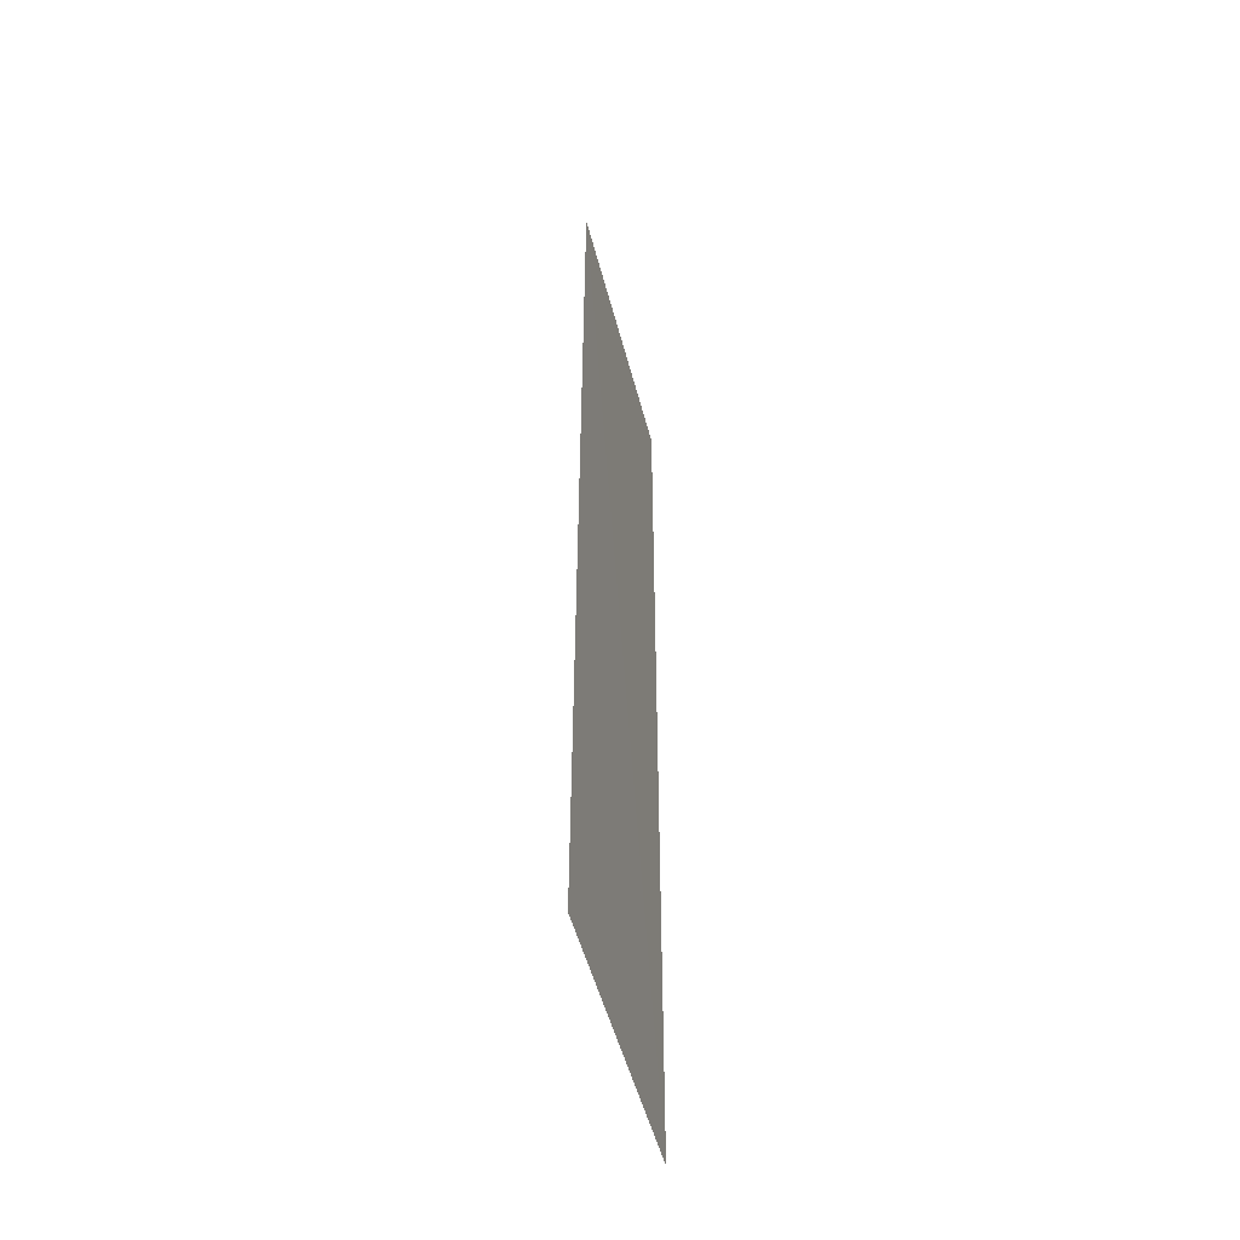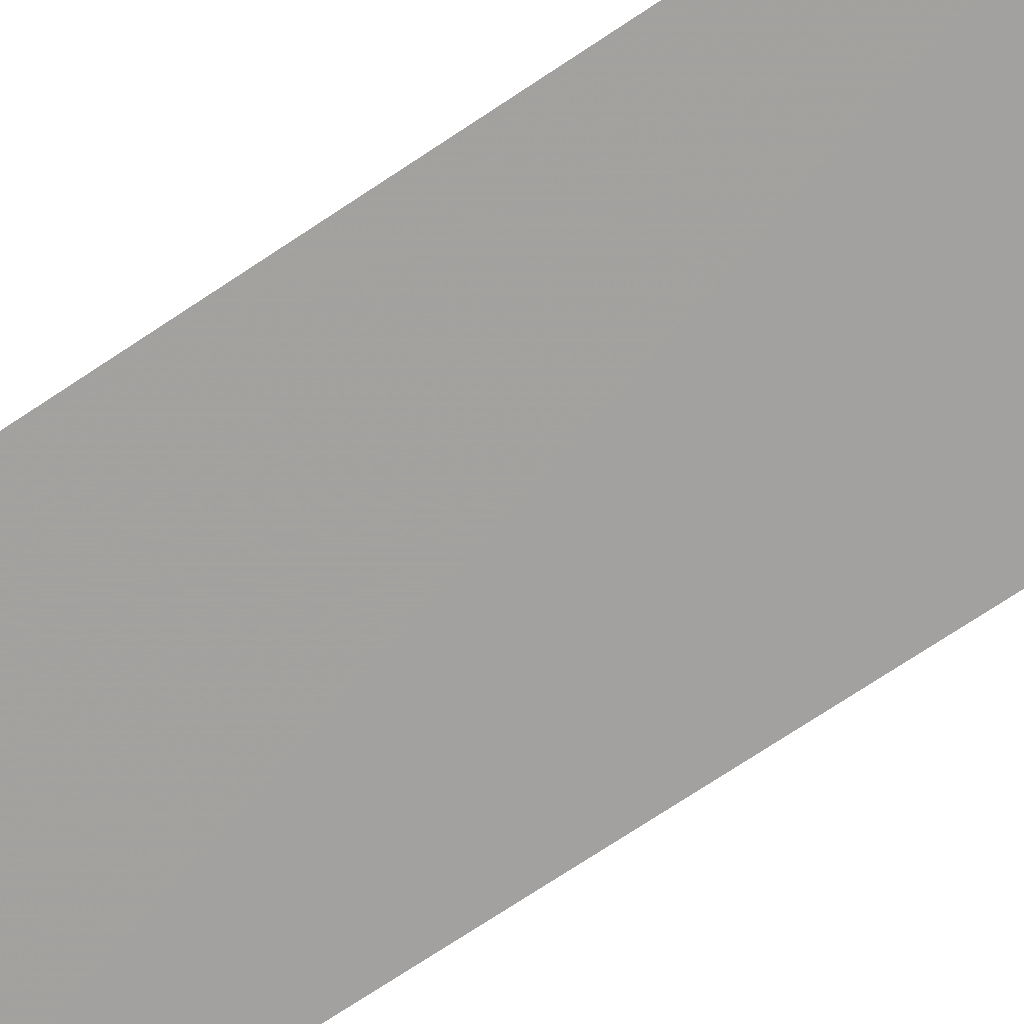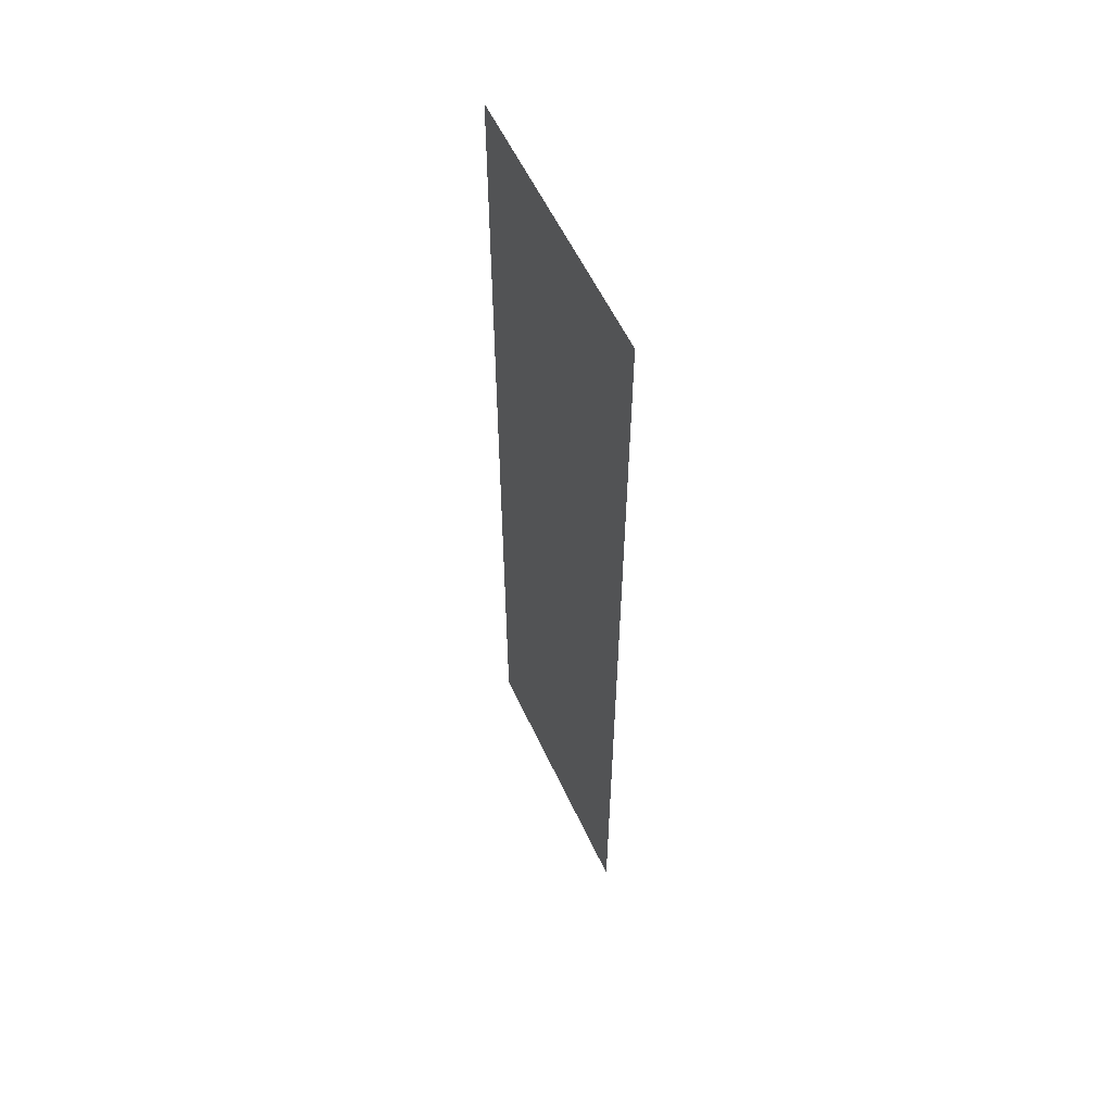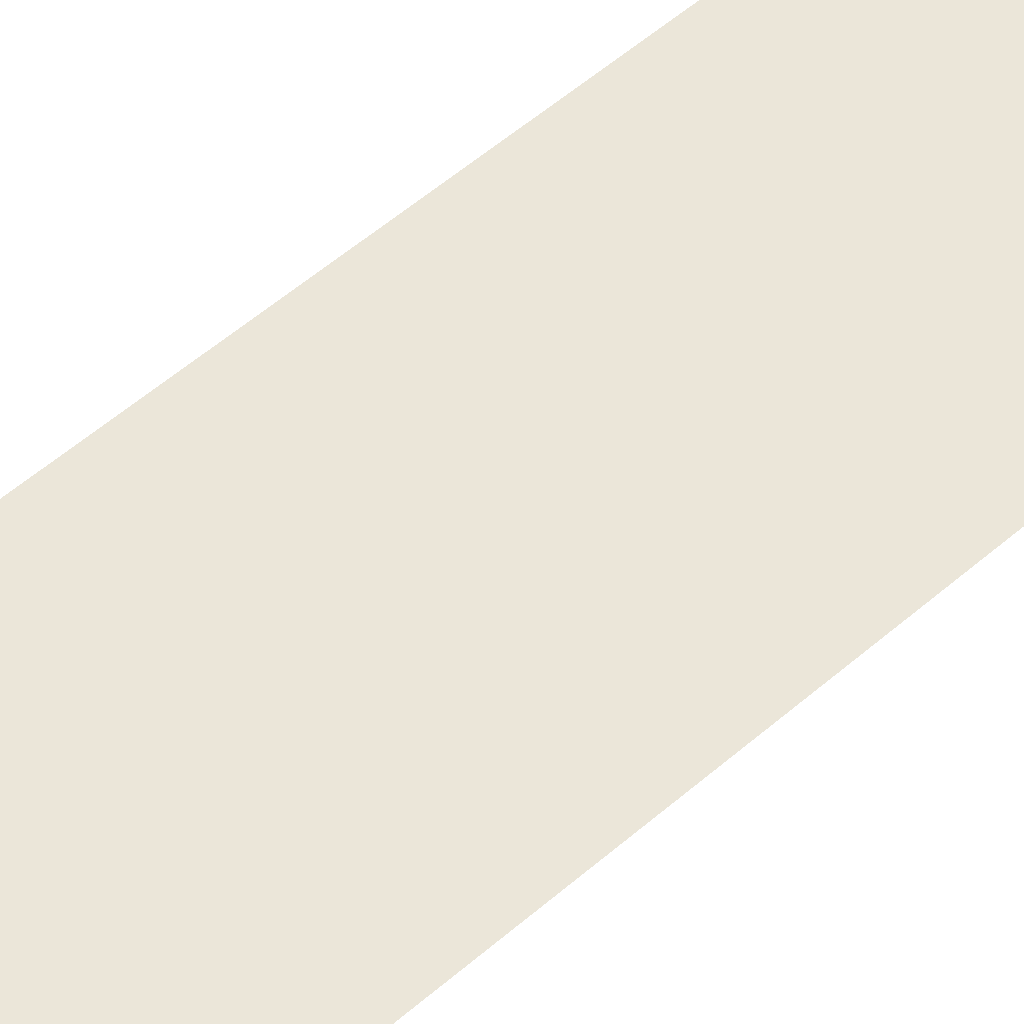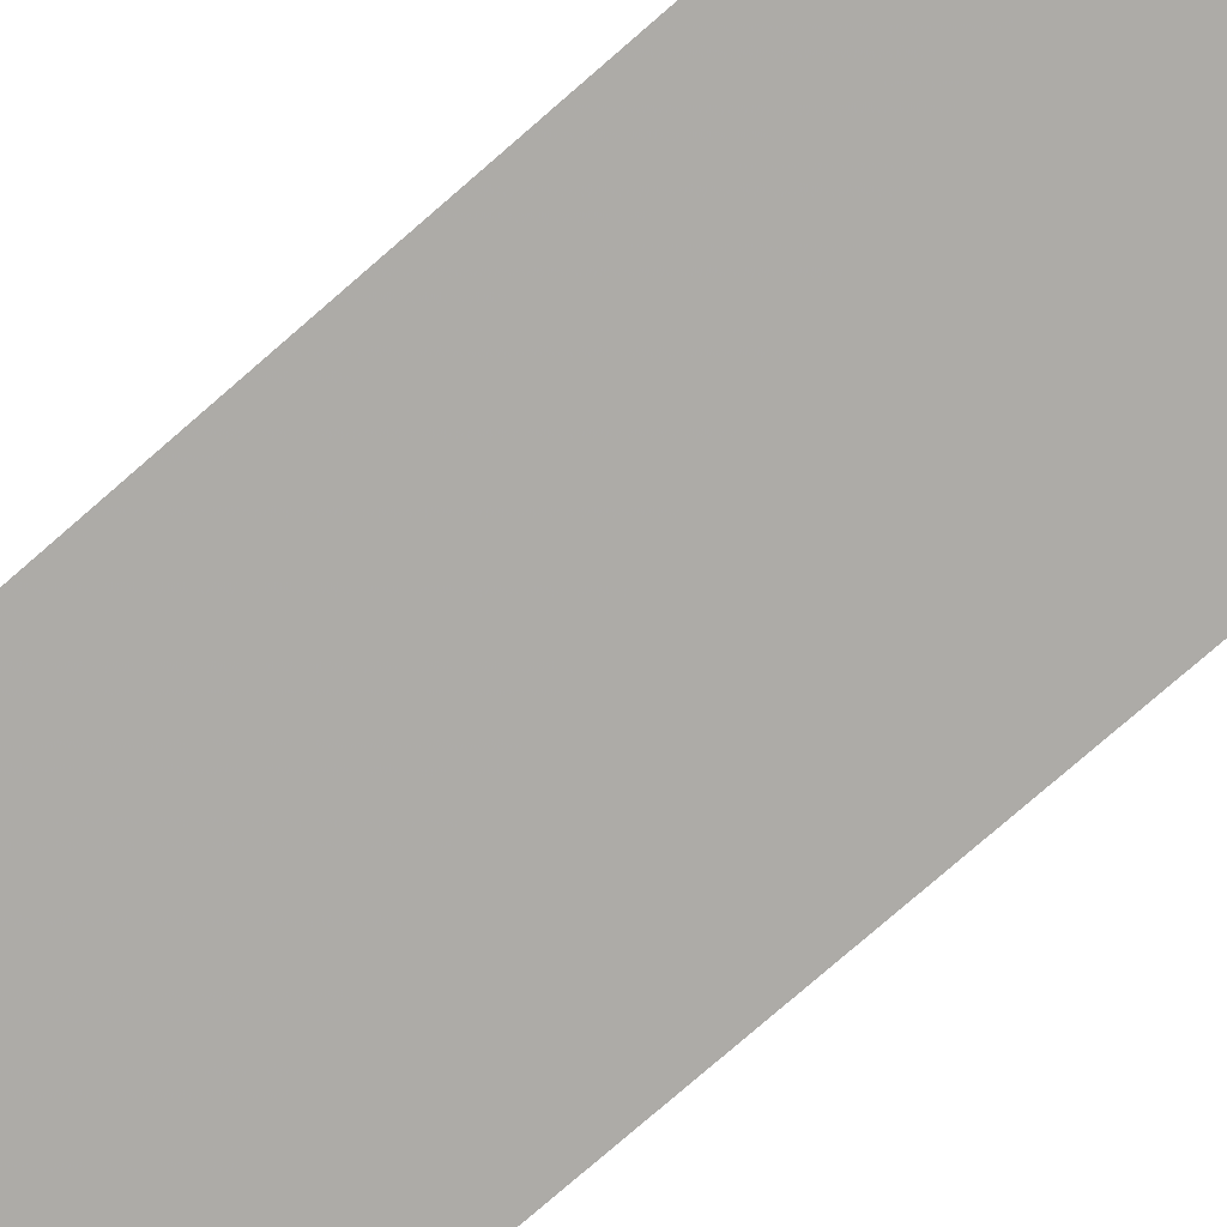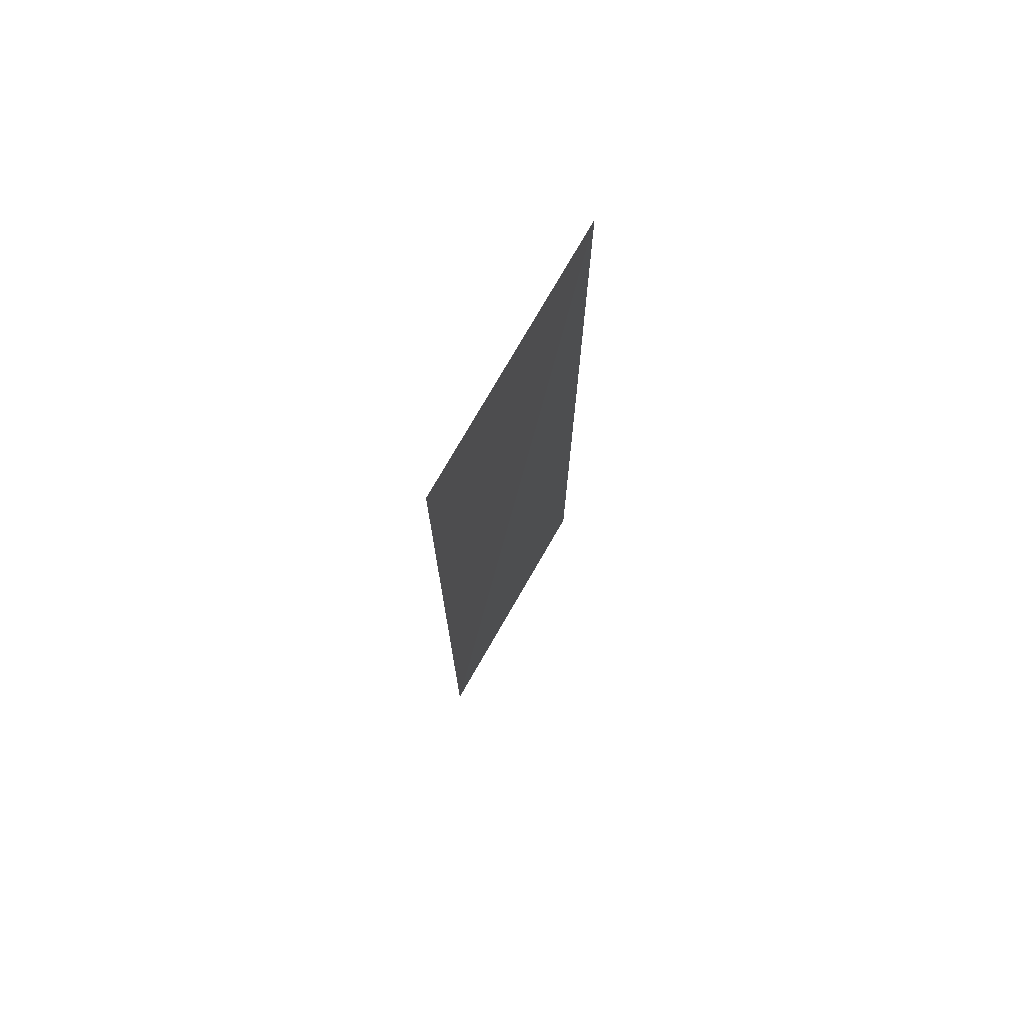
<metadata>
{"format":"obj","ext":"obj","renderer":"f3d","projection":"perspective","resolution":1024,"background":"white","views":[{"elev":-52.2,"azim":104.6,"up":"+Y"},{"elev":-72.2,"azim":-56.3,"up":"+Z"},{"elev":58.1,"azim":65.1,"up":"+Y"},{"elev":57.2,"azim":-131.7,"up":"+Z"},{"elev":-76.5,"azim":131.1,"up":"+Z"},{"elev":75.1,"azim":-60.1,"up":"+Y"}]}
</metadata>
<code>
v -0.34 -1.215 0
v 0.34 1.215 -0.001699
v 0.34 -1.215 0
v -0.34 1.215 0
g Door_2_629_48
f 1 3 2
f 4 1 2

</code>
